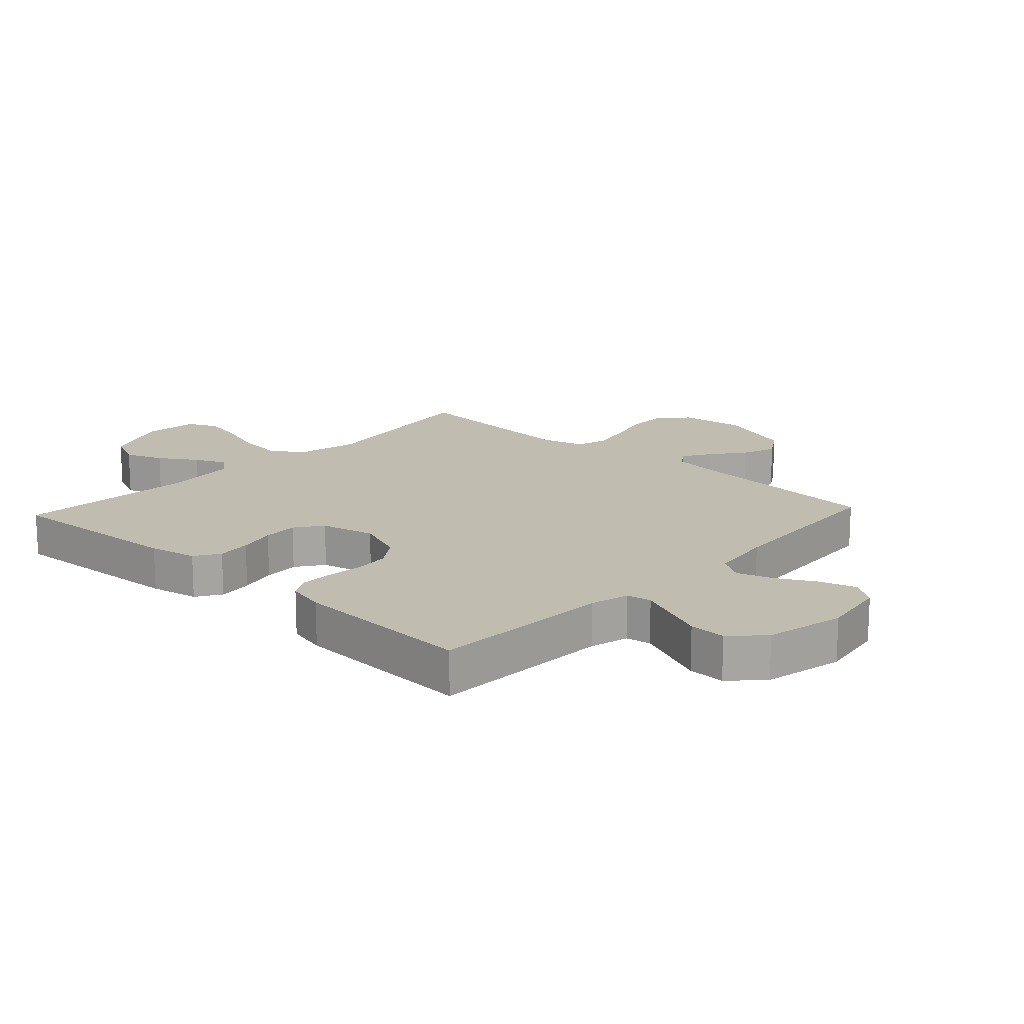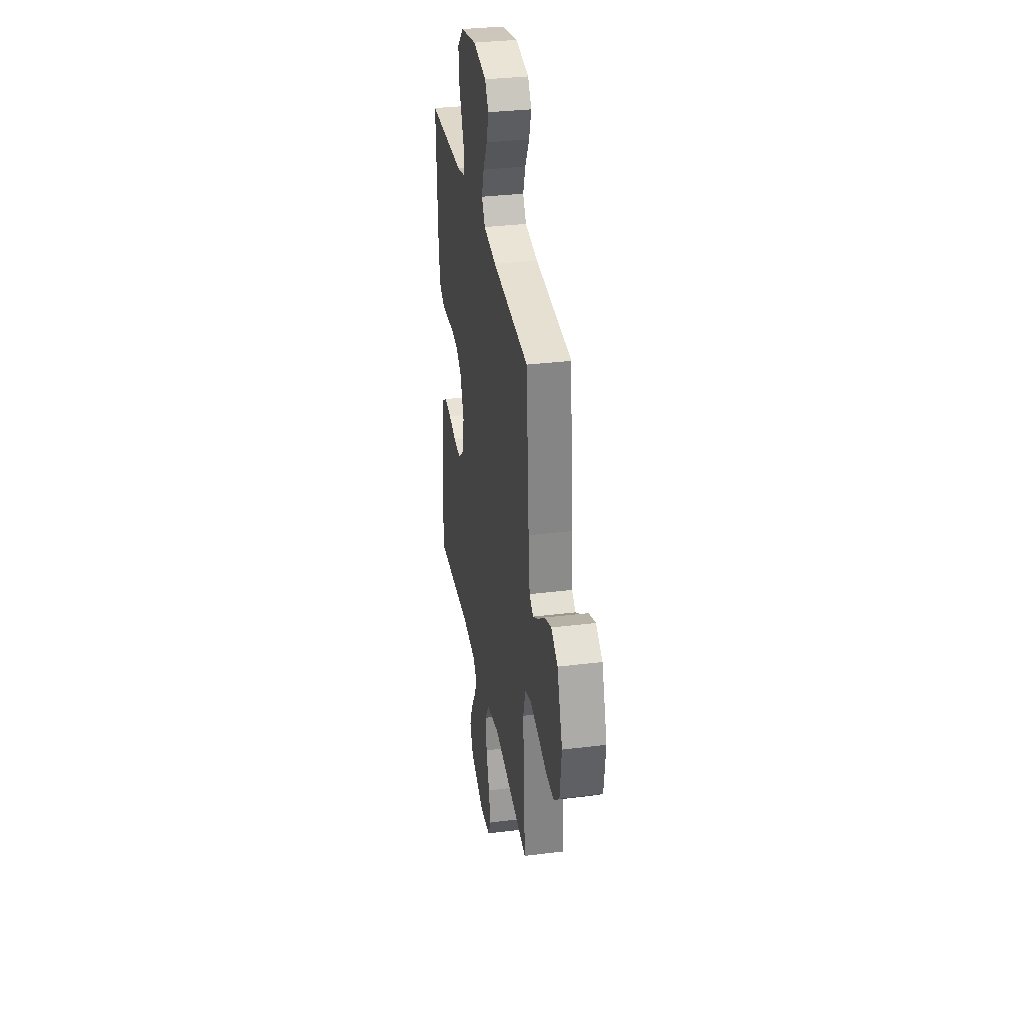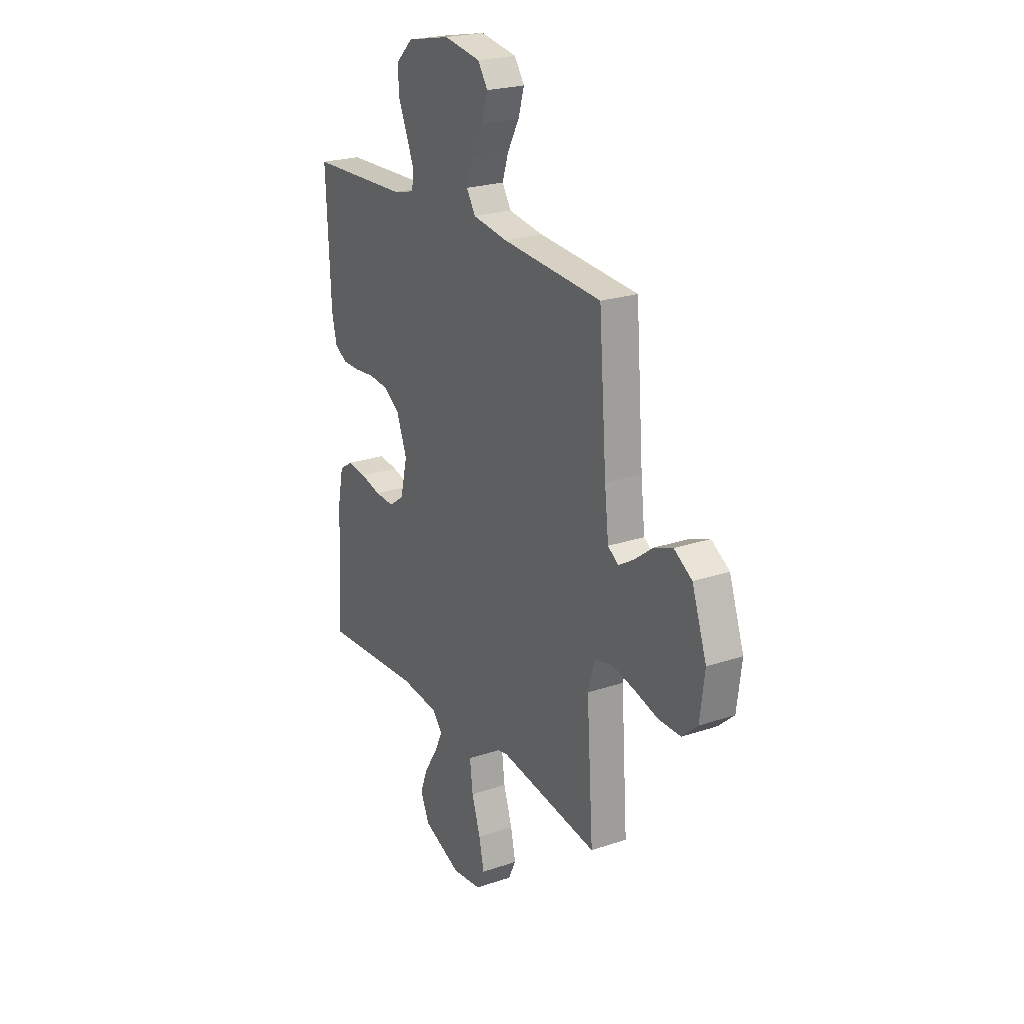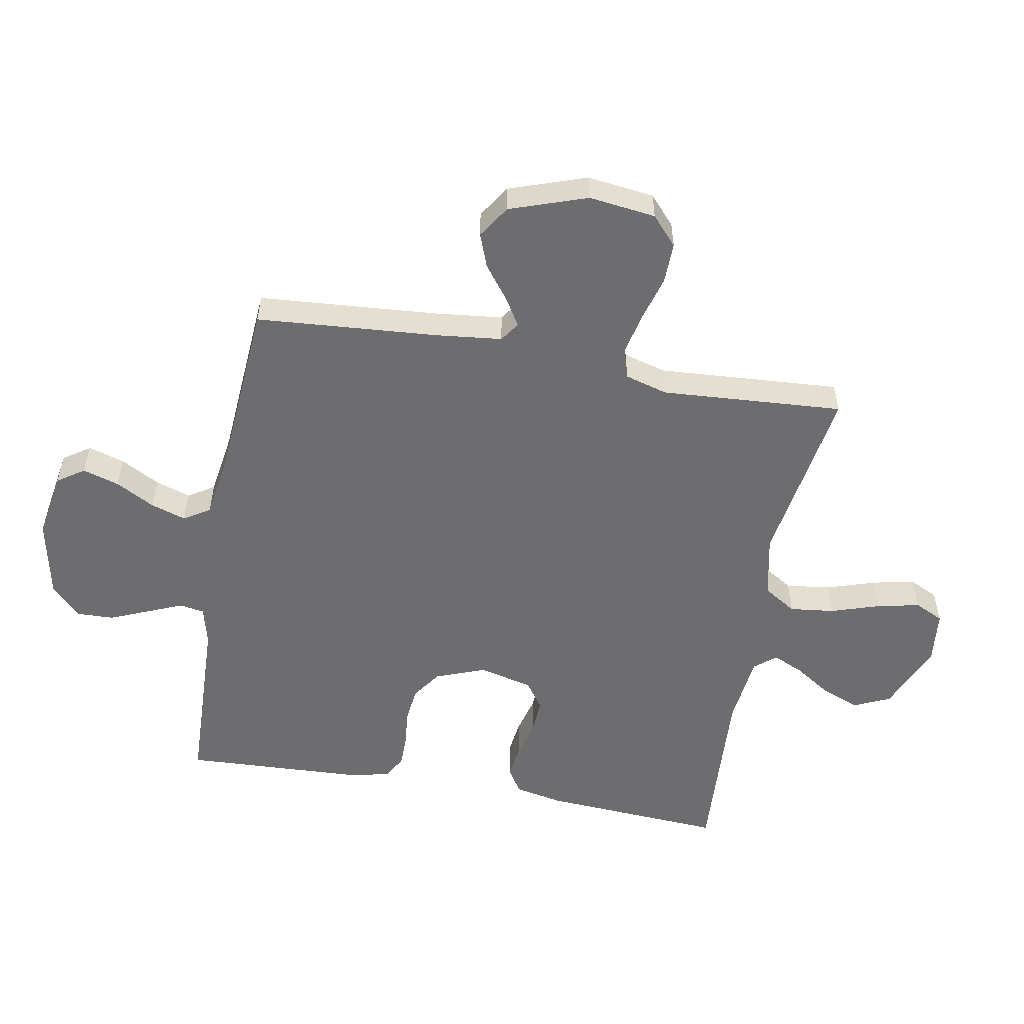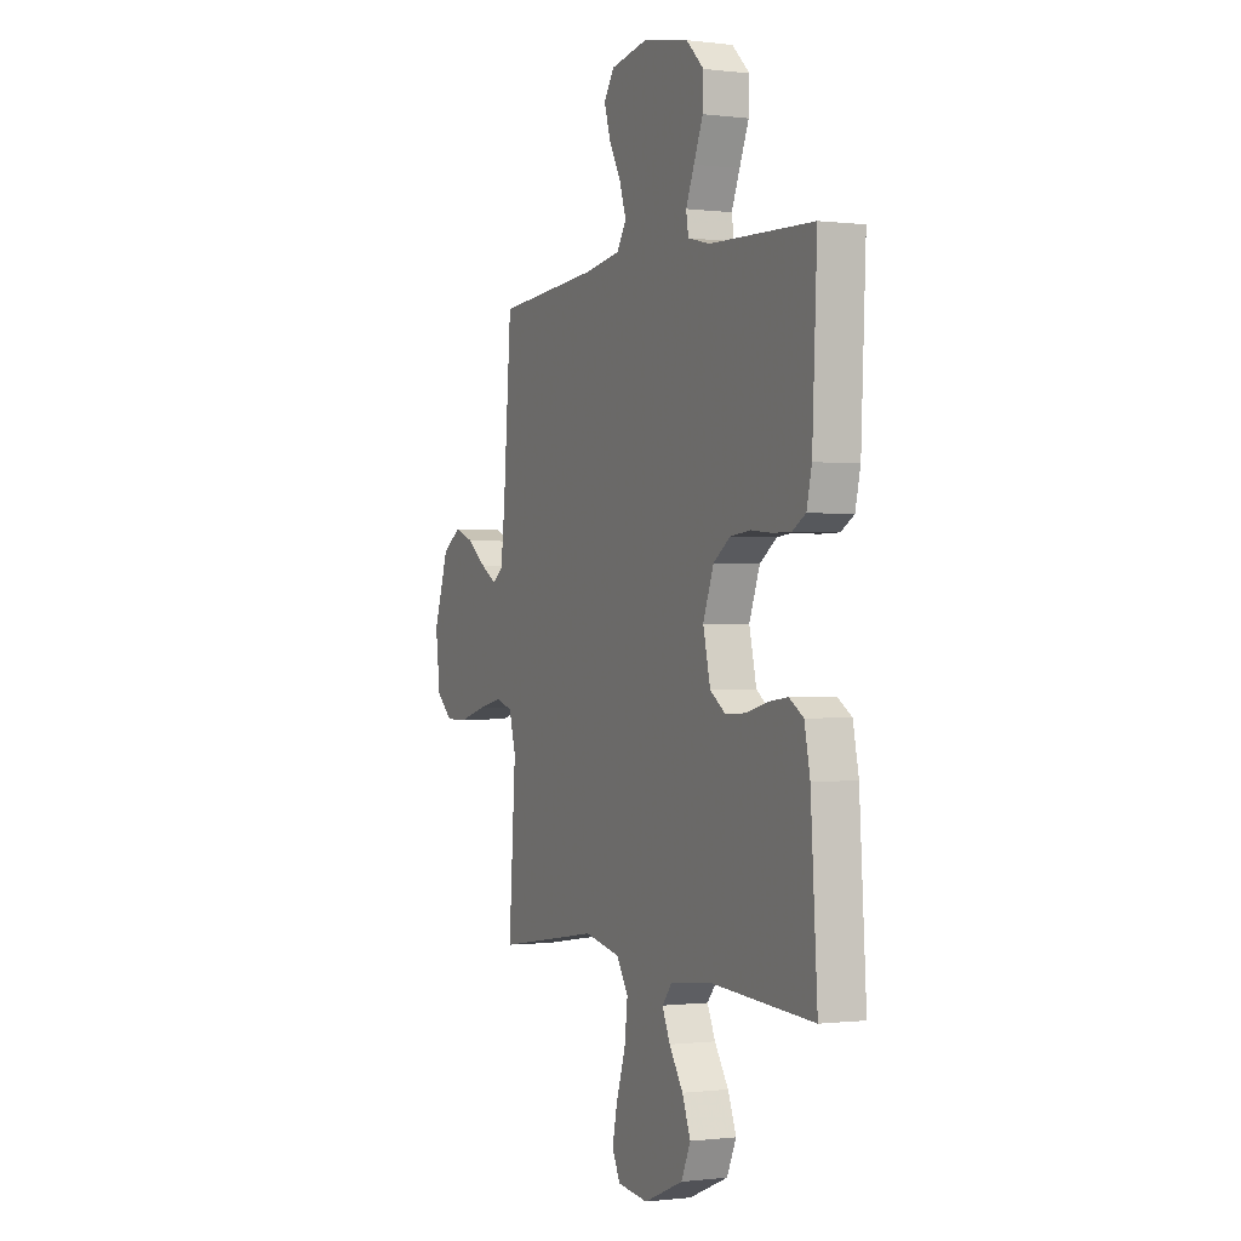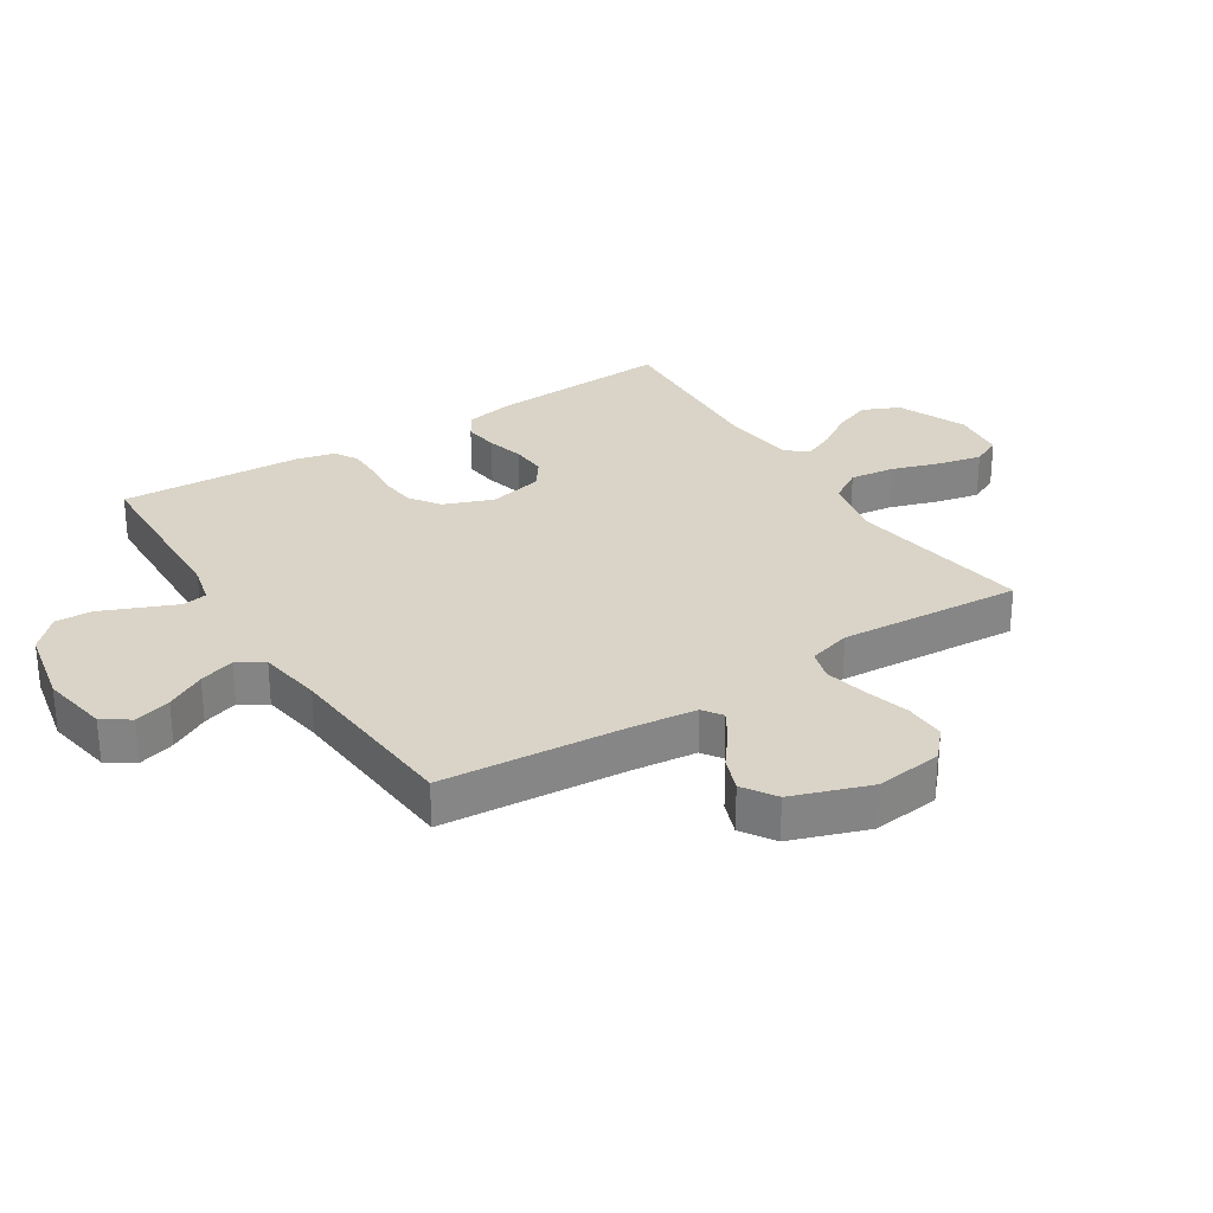
<metadata>
{"format":"obj","ext":"obj","renderer":"f3d","projection":"perspective","resolution":1024,"background":"white","views":[{"elev":16.5,"azim":-47.0,"up":"+Y"},{"elev":33.2,"azim":80.3,"up":"+Z"},{"elev":23.1,"azim":60.1,"up":"+Z"},{"elev":-54.1,"azim":79.7,"up":"+Y"},{"elev":-0.5,"azim":-114.8,"up":"+Z"},{"elev":28.7,"azim":57.5,"up":"+Y"}]}
</metadata>
<code>
v -0.5 0.07 -0.5
v -0.481 0.07 -0.2
v -0.465 0.07 -0.121
v -0.424 0.07 -0.095
v -0.367 0.07 -0.102
v -0.305 0.07 -0.118
v -0.247 0.07 -0.121
v -0.202 0.07 -0.089
v -0.181 0.07 0
v -0.212 0.07 0.081
v -0.261 0.07 0.115
v -0.32 0.07 0.121
v -0.38 0.07 0.115
v -0.433 0.07 0.115
v -0.471 0.07 0.137
v -0.486 0.07 0.2
v -0.5 0.07 0.5
v -0.2 0.07 0.511
v -0.136 0.07 0.527
v -0.129 0.07 0.568
v -0.153 0.07 0.625
v -0.18 0.07 0.689
v -0.182 0.07 0.75
v -0.131 0.07 0.799
v 0 0.07 0.826
v 0.11 0.07 0.807
v 0.14 0.07 0.763
v 0.122 0.07 0.703
v 0.087 0.07 0.639
v 0.068 0.07 0.581
v 0.095 0.07 0.538
v 0.2 0.07 0.522
v 0.5 0.07 0.5
v 0.523 0.07 0.2
v 0.535 0.07 0.093
v 0.567 0.07 0.071
v 0.613 0.07 0.099
v 0.668 0.07 0.141
v 0.724 0.07 0.162
v 0.778 0.07 0.127
v 0.822 0.07 0
v 0.808 0.07 -0.11
v 0.761 0.07 -0.152
v 0.694 0.07 -0.151
v 0.619 0.07 -0.13
v 0.55 0.07 -0.115
v 0.5 0.07 -0.13
v 0.48 0.07 -0.2
v 0.5 0.07 -0.5
v 0.2 0.07 -0.454
v 0.096 0.07 -0.476
v 0.062 0.07 -0.53
v 0.071 0.07 -0.604
v 0.097 0.07 -0.684
v 0.112 0.07 -0.754
v 0.089 0.07 -0.802
v 0 0.07 -0.812
v -0.114 0.07 -0.764
v -0.141 0.07 -0.704
v -0.117 0.07 -0.642
v -0.077 0.07 -0.581
v -0.054 0.07 -0.53
v -0.083 0.07 -0.495
v -0.2 0.07 -0.482
v -0.5 0 -0.5
v -0.481 0 -0.2
v -0.465 0 -0.121
v -0.424 0 -0.095
v -0.367 0 -0.102
v -0.305 0 -0.118
v -0.247 0 -0.121
v -0.202 0 -0.089
v -0.181 0 0
v -0.212 0 0.081
v -0.261 0 0.115
v -0.32 0 0.121
v -0.38 0 0.115
v -0.433 0 0.115
v -0.471 0 0.137
v -0.486 0 0.2
v -0.5 0 0.5
v -0.2 0 0.511
v -0.136 0 0.527
v -0.129 0 0.568
v -0.153 0 0.625
v -0.18 0 0.689
v -0.182 0 0.75
v -0.131 0 0.799
v 0 0 0.826
v 0.11 0 0.807
v 0.14 0 0.763
v 0.122 0 0.703
v 0.087 0 0.639
v 0.068 0 0.581
v 0.095 0 0.538
v 0.2 0 0.522
v 0.5 0 0.5
v 0.523 0 0.2
v 0.535 0 0.093
v 0.567 0 0.071
v 0.613 0 0.099
v 0.668 0 0.141
v 0.724 0 0.162
v 0.778 0 0.127
v 0.822 0 0
v 0.808 0 -0.11
v 0.761 0 -0.152
v 0.694 0 -0.151
v 0.619 0 -0.13
v 0.55 0 -0.115
v 0.5 0 -0.13
v 0.48 0 -0.2
v 0.5 0 -0.5
v 0.2 0 -0.454
v 0.096 0 -0.476
v 0.062 0 -0.53
v 0.071 0 -0.604
v 0.097 0 -0.684
v 0.112 0 -0.754
v 0.089 0 -0.802
v 0 0 -0.812
v -0.114 0 -0.764
v -0.141 0 -0.704
v -0.117 0 -0.642
v -0.077 0 -0.581
v -0.054 0 -0.53
v -0.083 0 -0.495
v -0.2 0 -0.482
f 58 59 60 61
f 58 61 62
f 57 58 62
f 56 57 62
f 53 54 55 56
f 52 53 56 62
f 51 52 62 63
f 48 49 50
f 47 48 50 51
f 42 43 44 45
f 42 45 46
f 41 42 46
f 40 41 46 47
f 37 38 39 40
f 36 37 40 47
f 32 33 34
f 31 32 34 35
f 26 27 28 29
f 26 29 30
f 25 26 30
f 24 25 30
f 21 22 23 24
f 20 21 24 30
f 19 20 30 31
f 15 16 17 18
f 12 13 14 15
f 11 12 15 18
f 10 11 18 19
f 3 4 5 6
f 3 6 7
f 64 1 2 3
f 64 3 7
f 63 64 7 8
f 51 63 8 9
f 35 36 47 51
f 19 31 35 51
f 9 10 19 51
f 125 124 123 122
f 126 125 122
f 126 122 121
f 126 121 120
f 120 119 118 117
f 126 120 117 116
f 127 126 116 115
f 114 113 112
f 115 114 112 111
f 109 108 107 106
f 110 109 106
f 110 106 105
f 111 110 105 104
f 104 103 102 101
f 111 104 101 100
f 98 97 96
f 99 98 96 95
f 93 92 91 90
f 94 93 90
f 94 90 89
f 94 89 88
f 88 87 86 85
f 94 88 85 84
f 95 94 84 83
f 82 81 80 79
f 79 78 77 76
f 82 79 76 75
f 83 82 75 74
f 70 69 68 67
f 71 70 67
f 67 66 65 128
f 71 67 128
f 72 71 128 127
f 73 72 127 115
f 115 111 100 99
f 115 99 95 83
f 115 83 74 73
f 1 65 66 2
f 2 66 67 3
f 3 67 68 4
f 4 68 69 5
f 5 69 70 6
f 6 70 71 7
f 7 71 72 8
f 8 72 73 9
f 9 73 74 10
f 10 74 75 11
f 11 75 76 12
f 12 76 77 13
f 13 77 78 14
f 14 78 79 15
f 15 79 80 16
f 16 80 81 17
f 17 81 82 18
f 18 82 83 19
f 19 83 84 20
f 20 84 85 21
f 21 85 86 22
f 22 86 87 23
f 23 87 88 24
f 24 88 89 25
f 25 89 90 26
f 26 90 91 27
f 27 91 92 28
f 28 92 93 29
f 29 93 94 30
f 30 94 95 31
f 31 95 96 32
f 32 96 97 33
f 33 97 98 34
f 34 98 99 35
f 35 99 100 36
f 36 100 101 37
f 37 101 102 38
f 38 102 103 39
f 39 103 104 40
f 40 104 105 41
f 41 105 106 42
f 42 106 107 43
f 43 107 108 44
f 44 108 109 45
f 45 109 110 46
f 46 110 111 47
f 47 111 112 48
f 48 112 113 49
f 49 113 114 50
f 50 114 115 51
f 51 115 116 52
f 52 116 117 53
f 53 117 118 54
f 54 118 119 55
f 55 119 120 56
f 56 120 121 57
f 57 121 122 58
f 58 122 123 59
f 59 123 124 60
f 60 124 125 61
f 61 125 126 62
f 62 126 127 63
f 63 127 128 64
f 64 128 65 1

</code>
